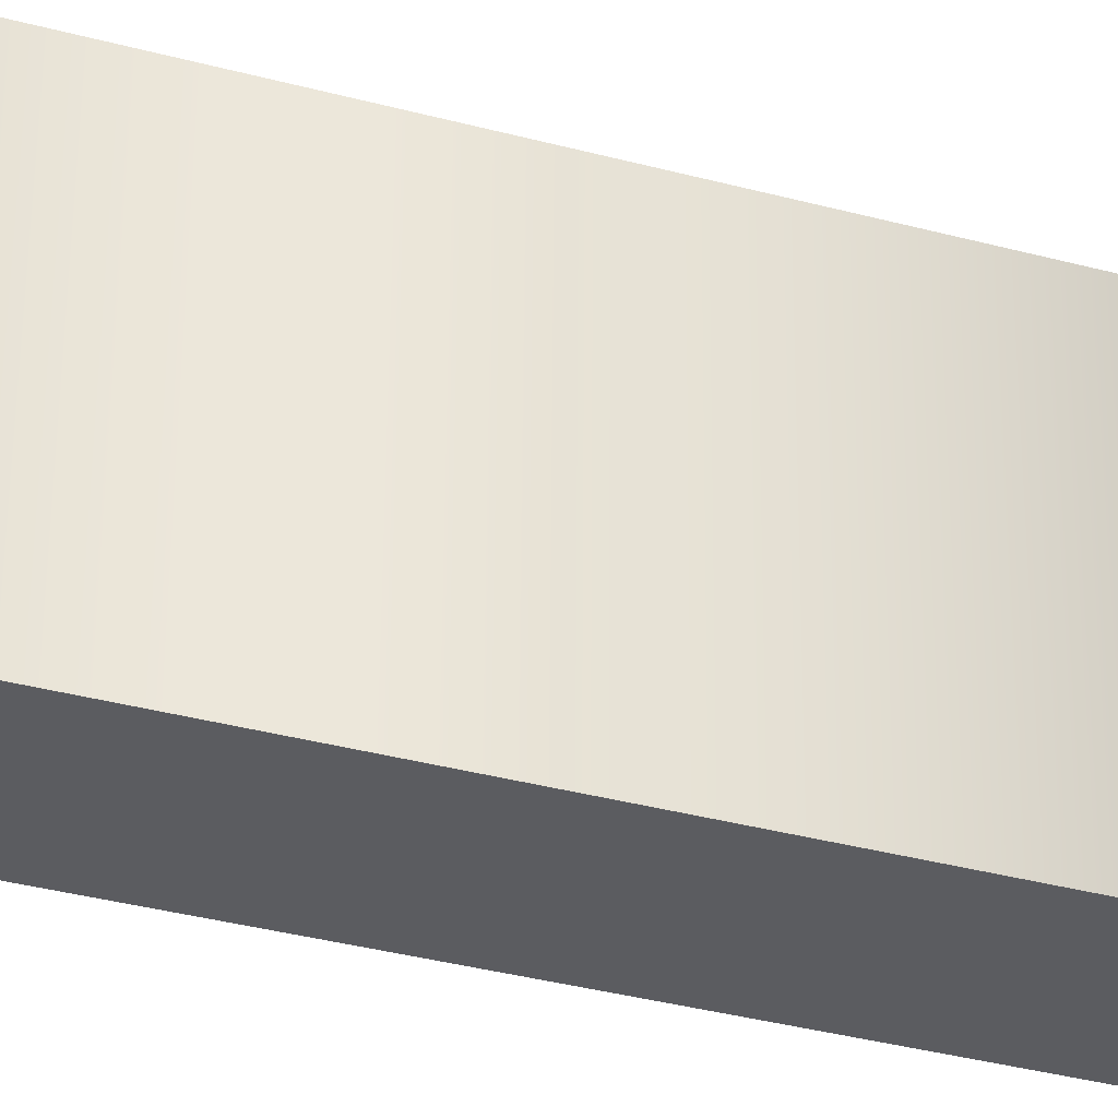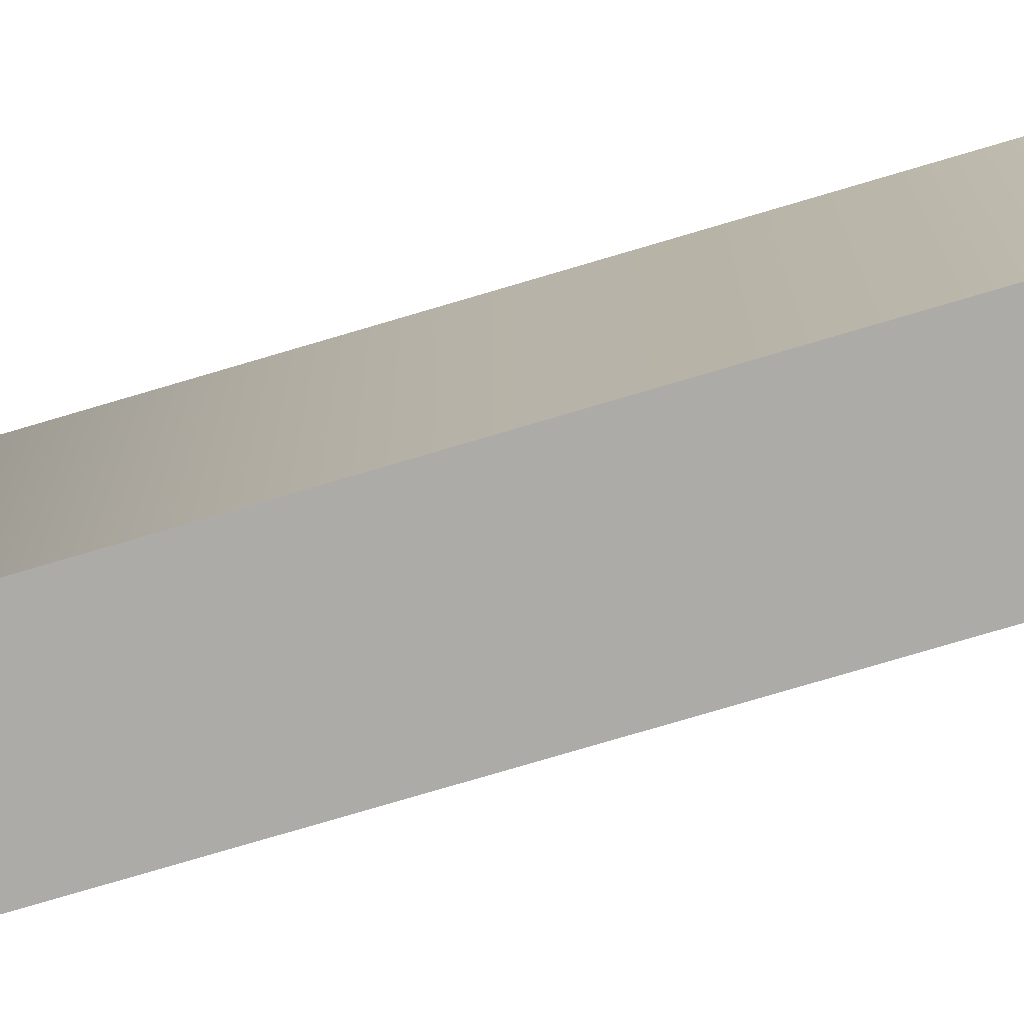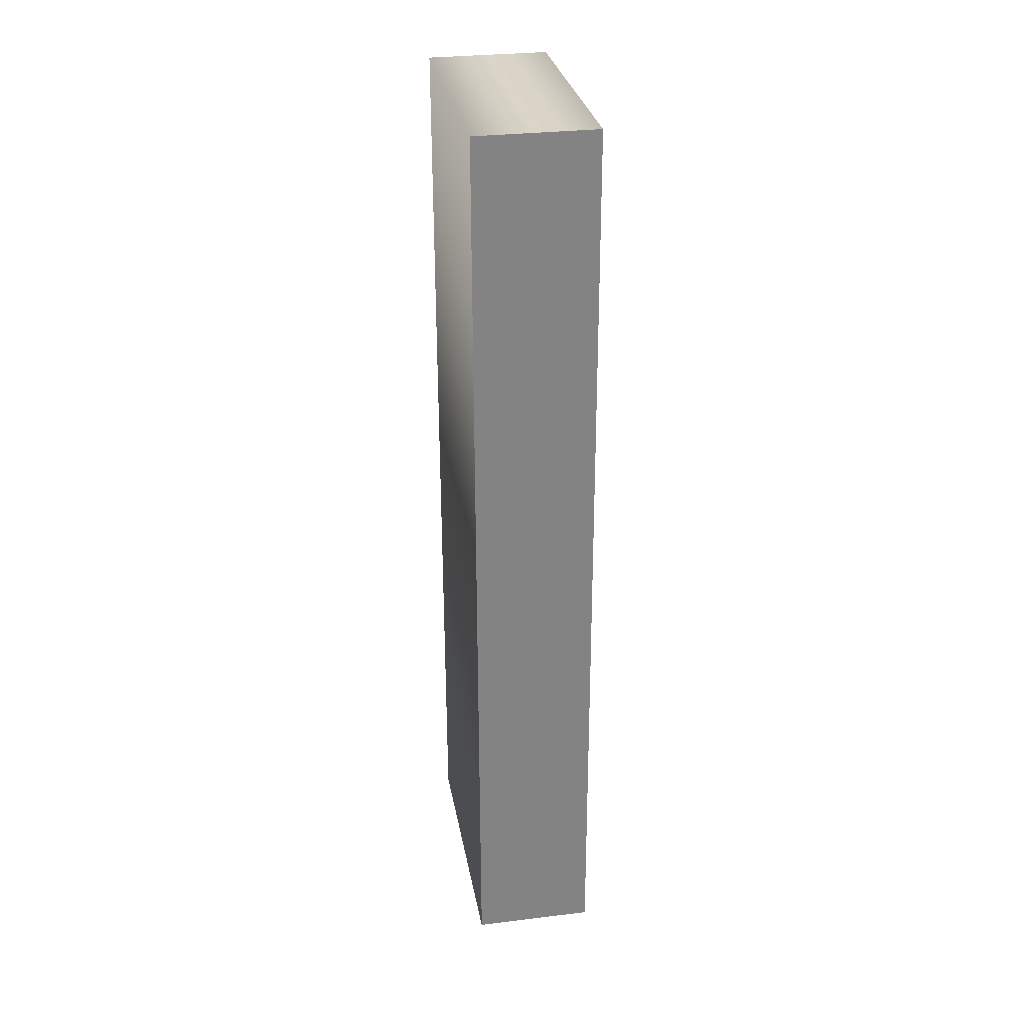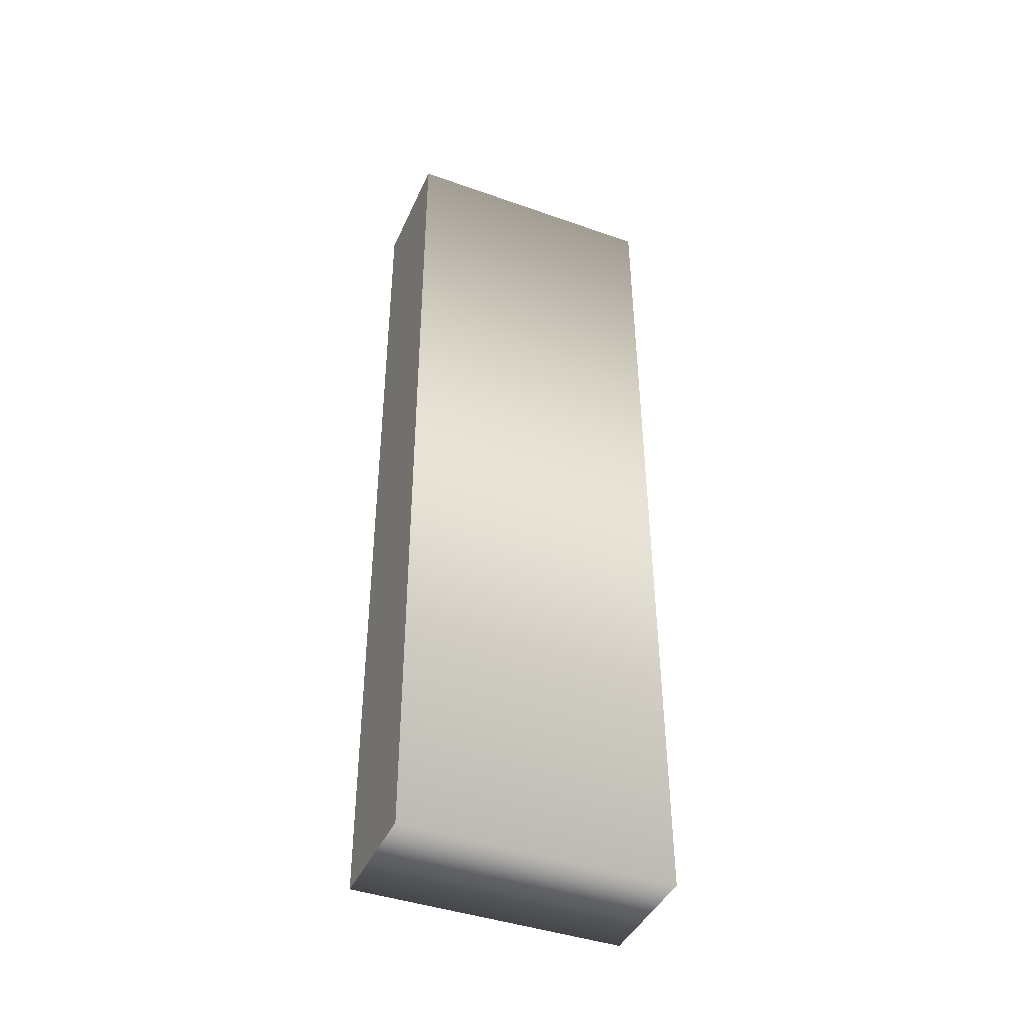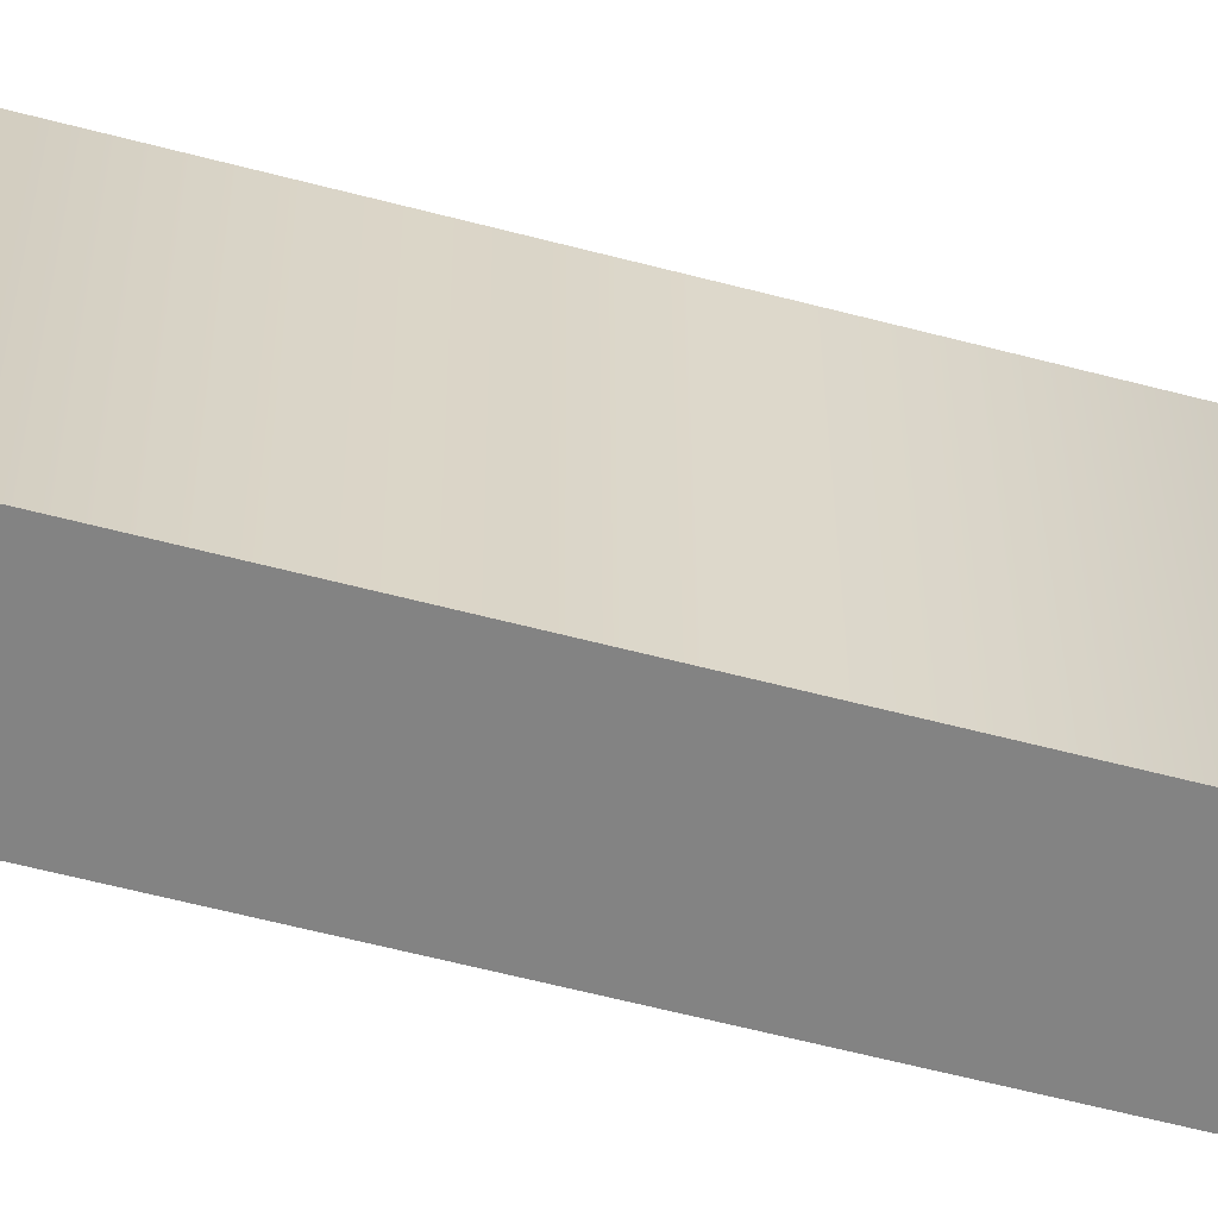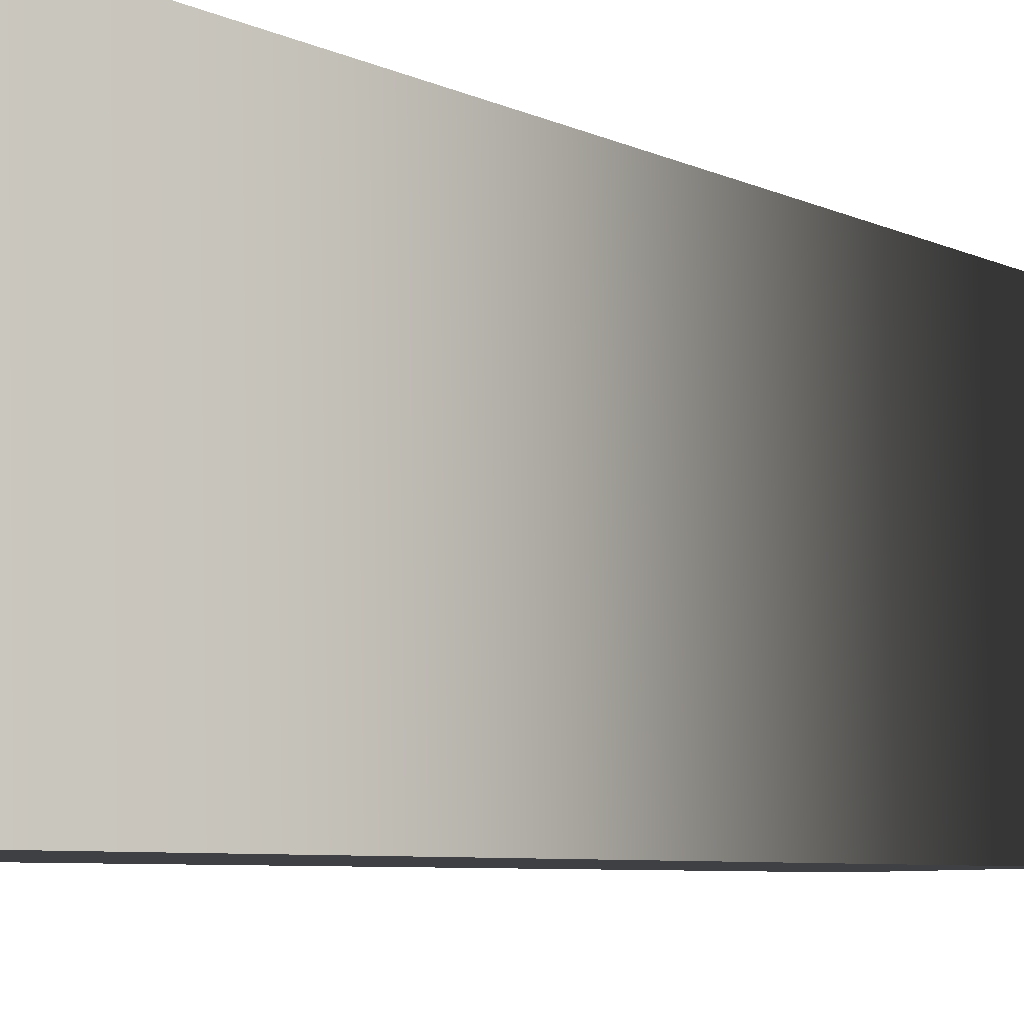
<metadata>
{"format":"obj","ext":"obj","renderer":"f3d","projection":"perspective","resolution":1024,"background":"white","views":[{"elev":-35.3,"azim":70.2,"up":"+Z"},{"elev":-77.4,"azim":106.3,"up":"+Z"},{"elev":29.3,"azim":171.0,"up":"+Y"},{"elev":-42.4,"azim":-112.0,"up":"+Y"},{"elev":-60.1,"azim":-105.3,"up":"+Z"},{"elev":-4.6,"azim":-153.2,"up":"+Z"}]}
</metadata>
<code>
o l1_Mesh.001
v -0.05322 -0.42 0.1397
v -0.05039 0.5172 0.1388
v 0.0719 0.5168 0.1368
v 0.06907 -0.4204 0.1377
v -0.05773 -0.4203 -0.1351
v -0.0549 0.5169 -0.136
v 0.06739 0.5165 -0.138
v 0.06455 -0.4207 -0.1371
v -0.05773 -0.4203 -0.1351
v -0.05322 -0.42 0.1397
v -0.0549 0.5169 -0.136
v -0.05039 0.5172 0.1388
v 0.06739 0.5165 -0.138
v 0.0719 0.5168 0.1368
v 0.06455 -0.4207 -0.1371
v 0.06907 -0.4204 0.1377
f 1 3 2
f 1 4 3
f 7 5 6
f 8 5 7
f 10 12 11 9
f 12 14 13 11
f 14 16 15 13
f 16 10 9 15

</code>
